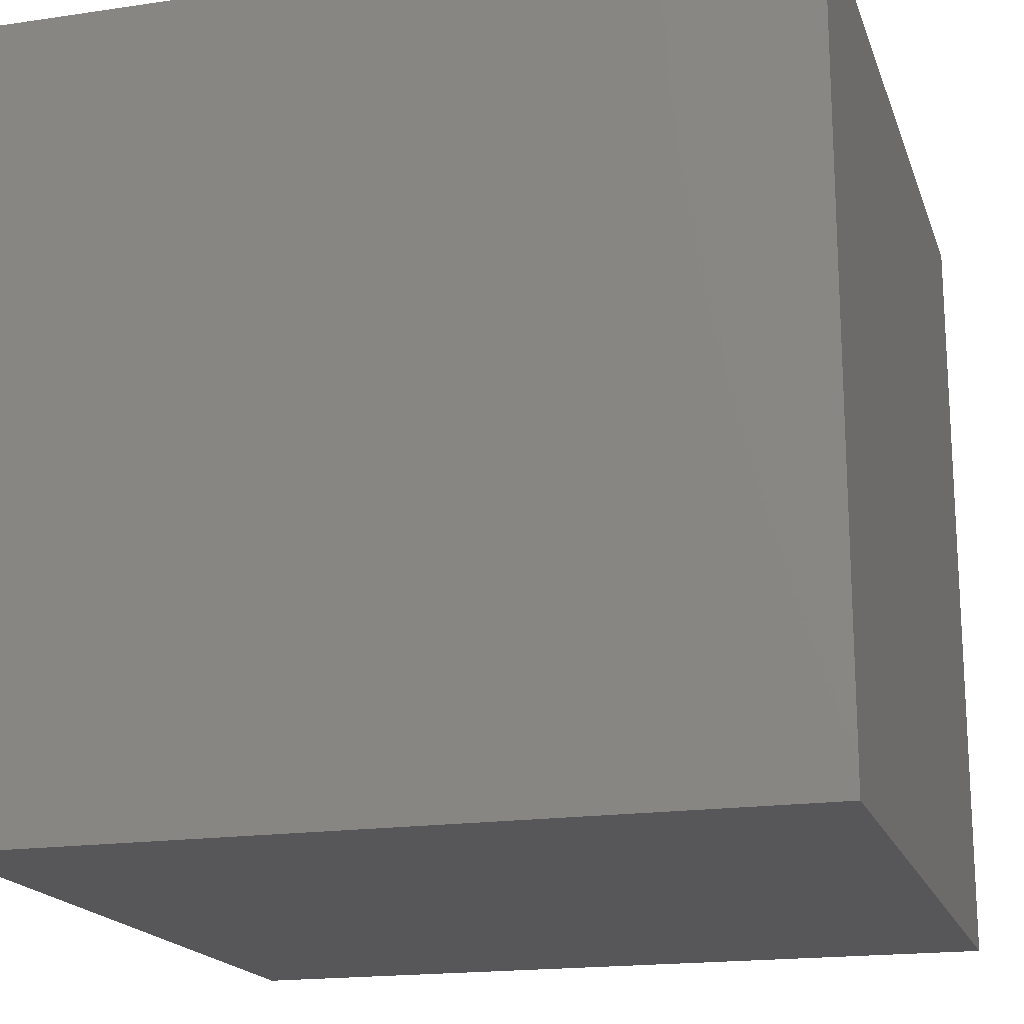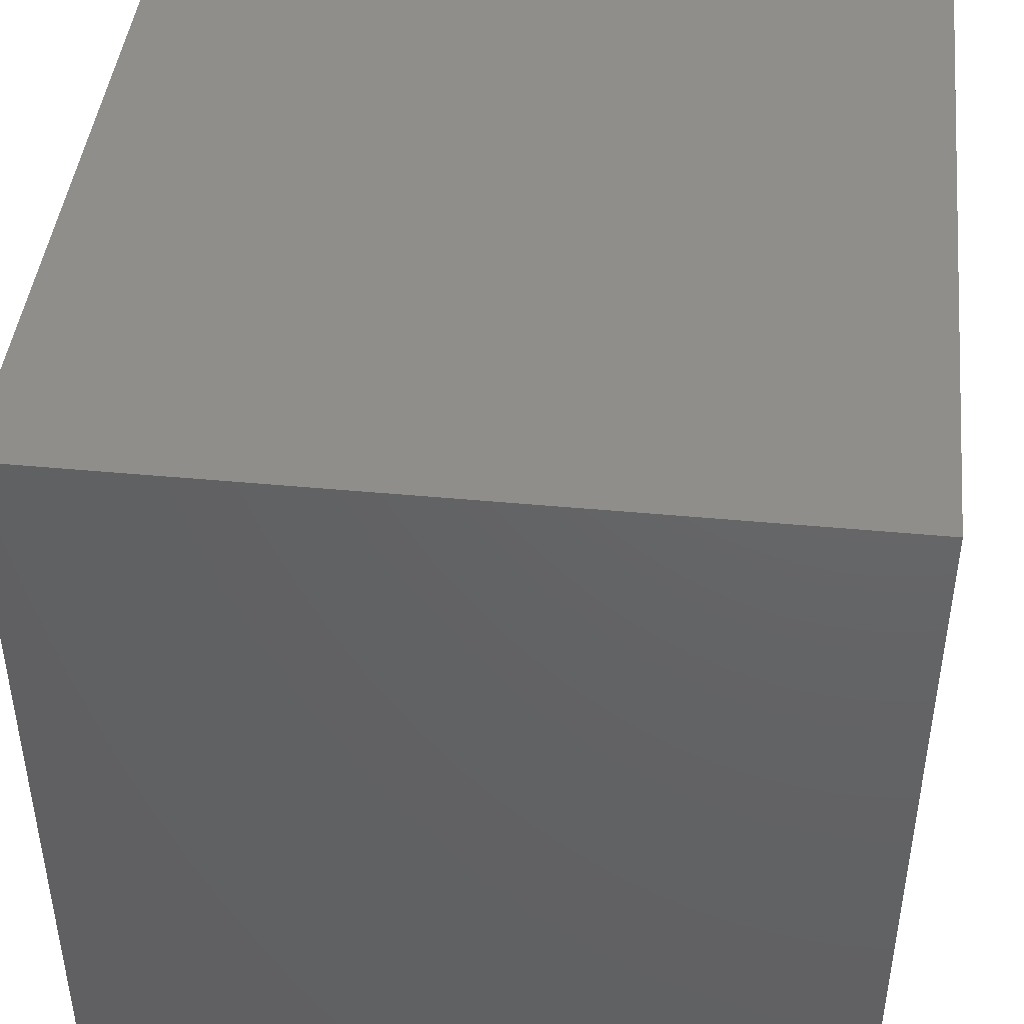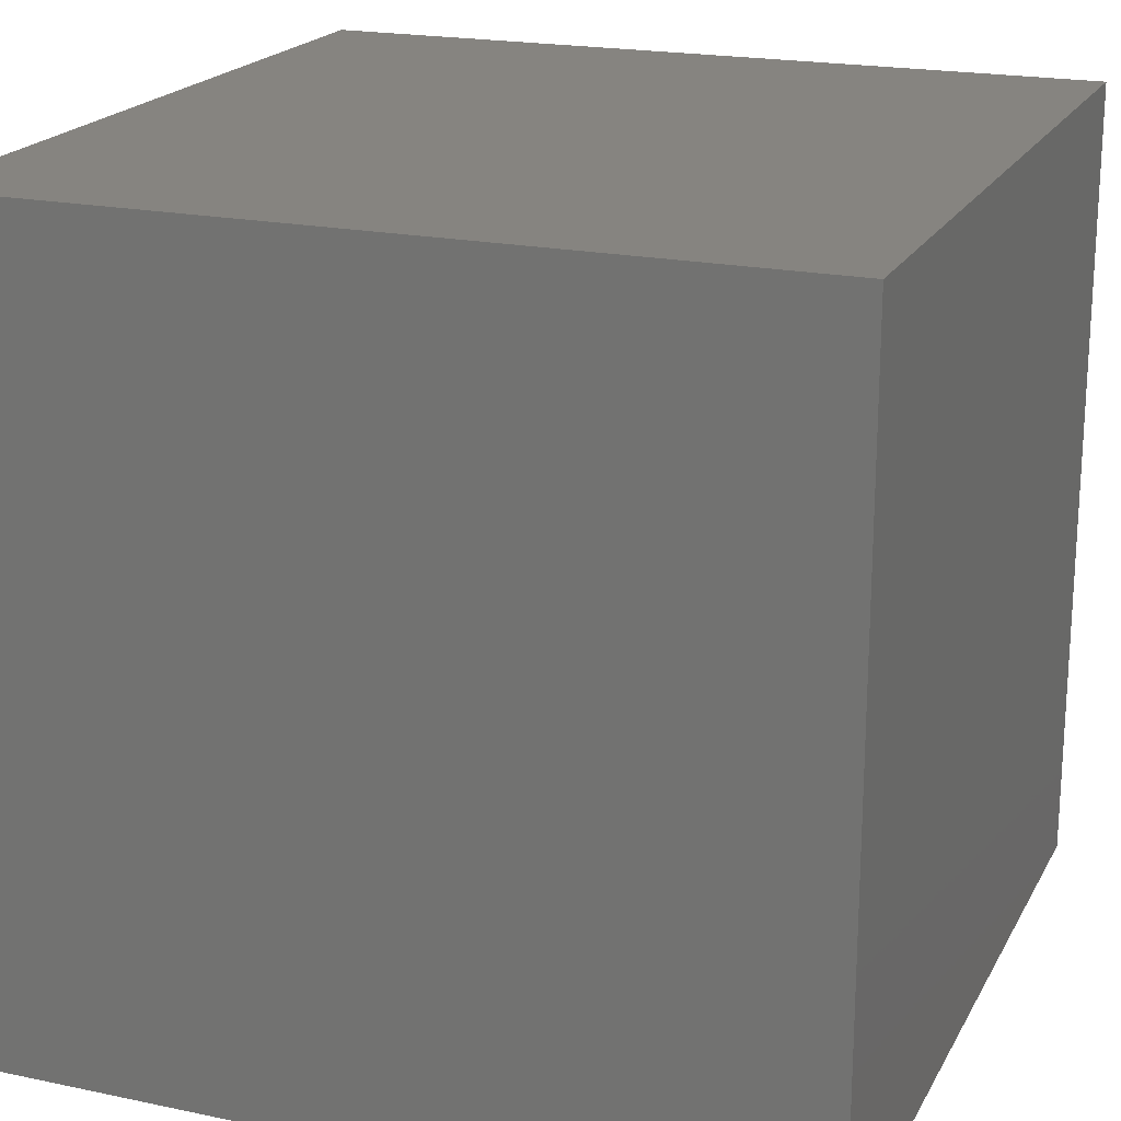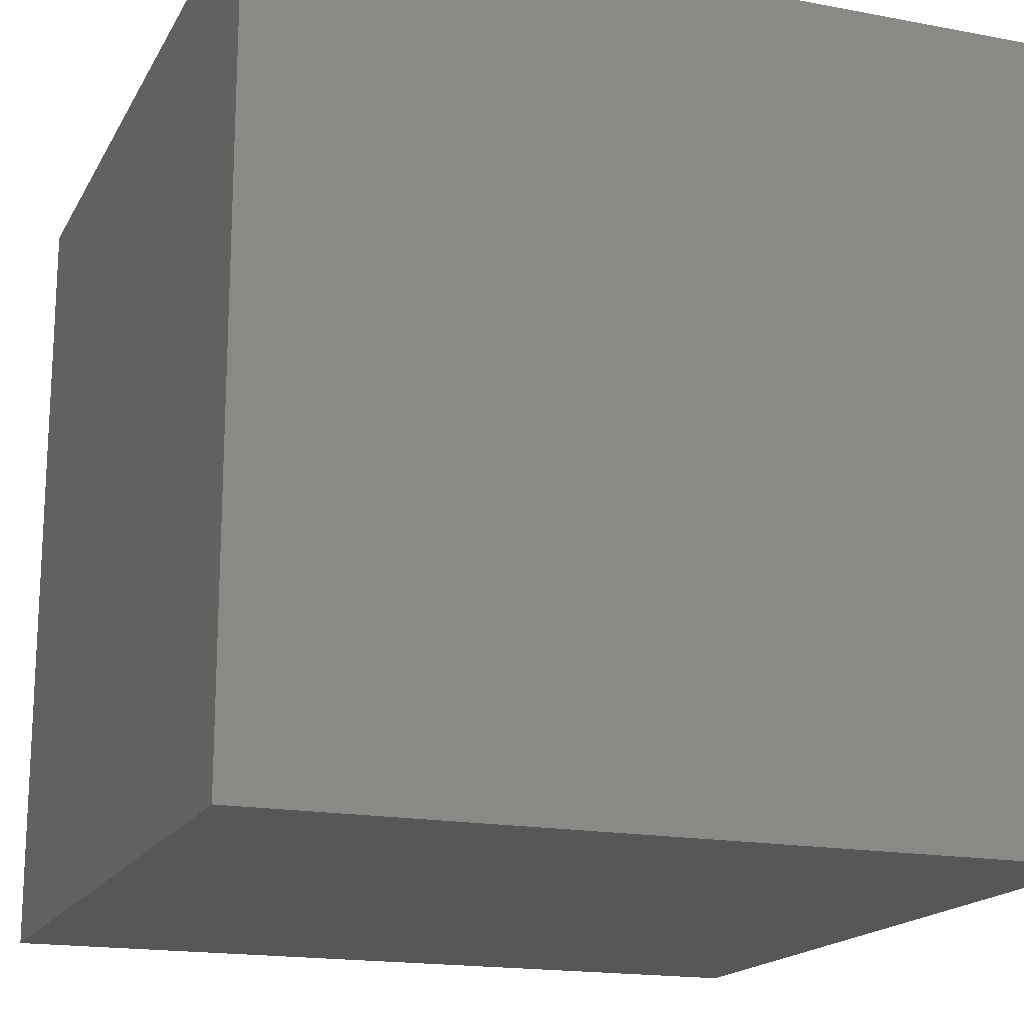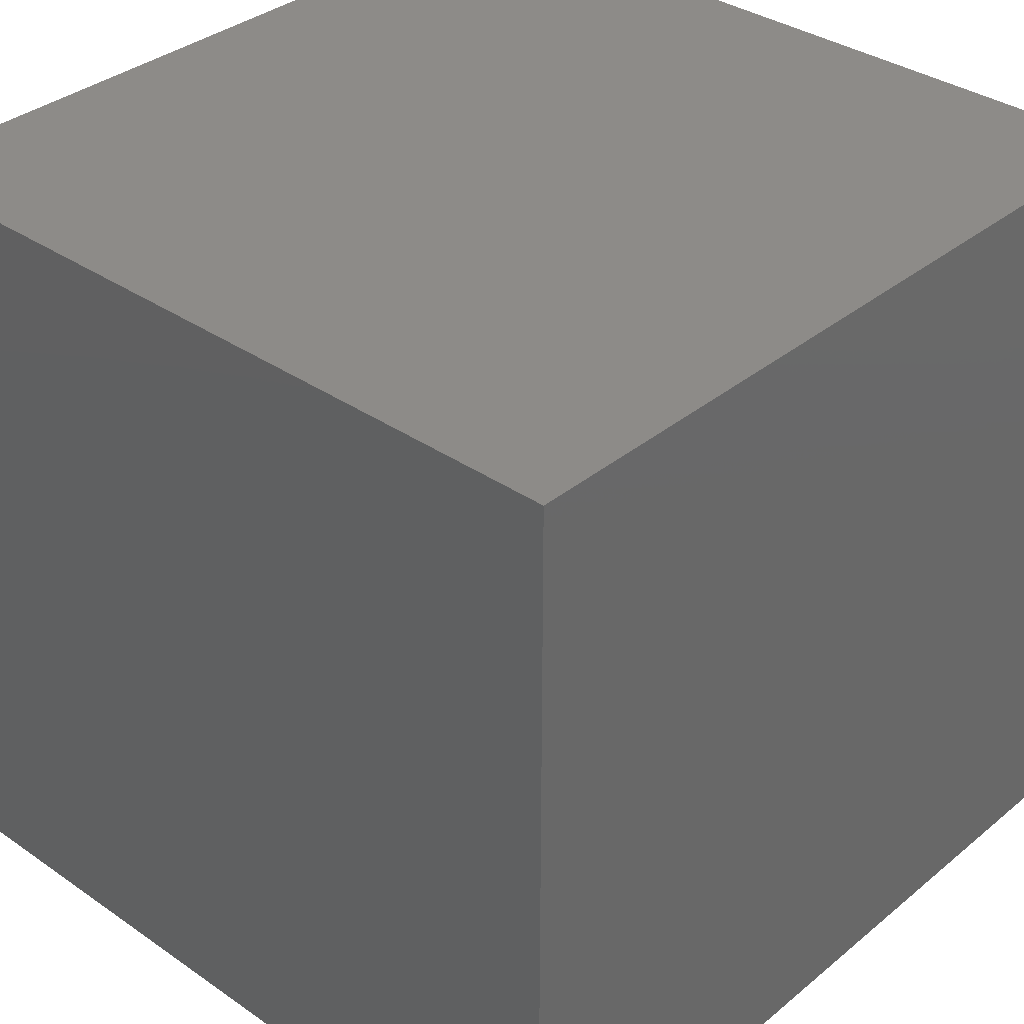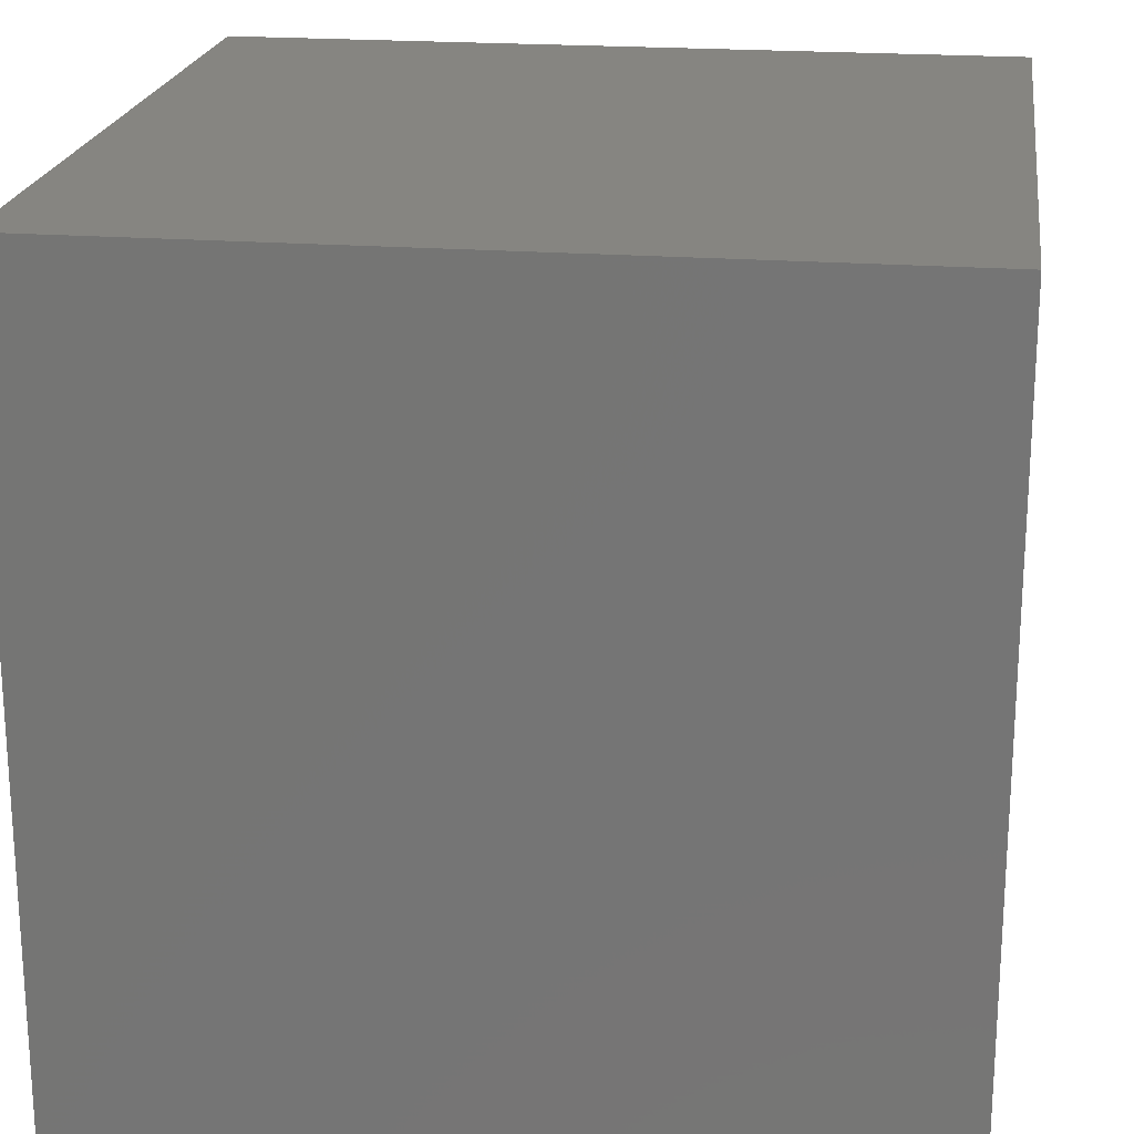
<metadata>
{"format":"stl","ext":"stl","renderer":"f3d","projection":"perspective","resolution":1024,"background":"white","views":[{"elev":-18.1,"azim":-73.9,"up":"+Y"},{"elev":44.1,"azim":6.3,"up":"+Y"},{"elev":20.0,"azim":21.2,"up":"+Z"},{"elev":-17.4,"azim":159.4,"up":"+Y"},{"elev":34.9,"azim":132.6,"up":"+Z"},{"elev":20.8,"azim":97.9,"up":"+Y"}]}
</metadata>
<code>
# stl→obj: 8 verts, 12 faces
v 5 4 6
v 4 4 6
v 5 3 6
v 4 3 6
v 5 3 5
v 4 3 5
v 5 4 5
v 4 4 5
f 1 2 3
f 3 2 4
f 5 6 7
f 7 6 8
f 4 6 3
f 3 6 5
f 2 8 4
f 4 8 6
f 1 7 2
f 2 7 8
f 3 5 1
f 1 5 7

</code>
